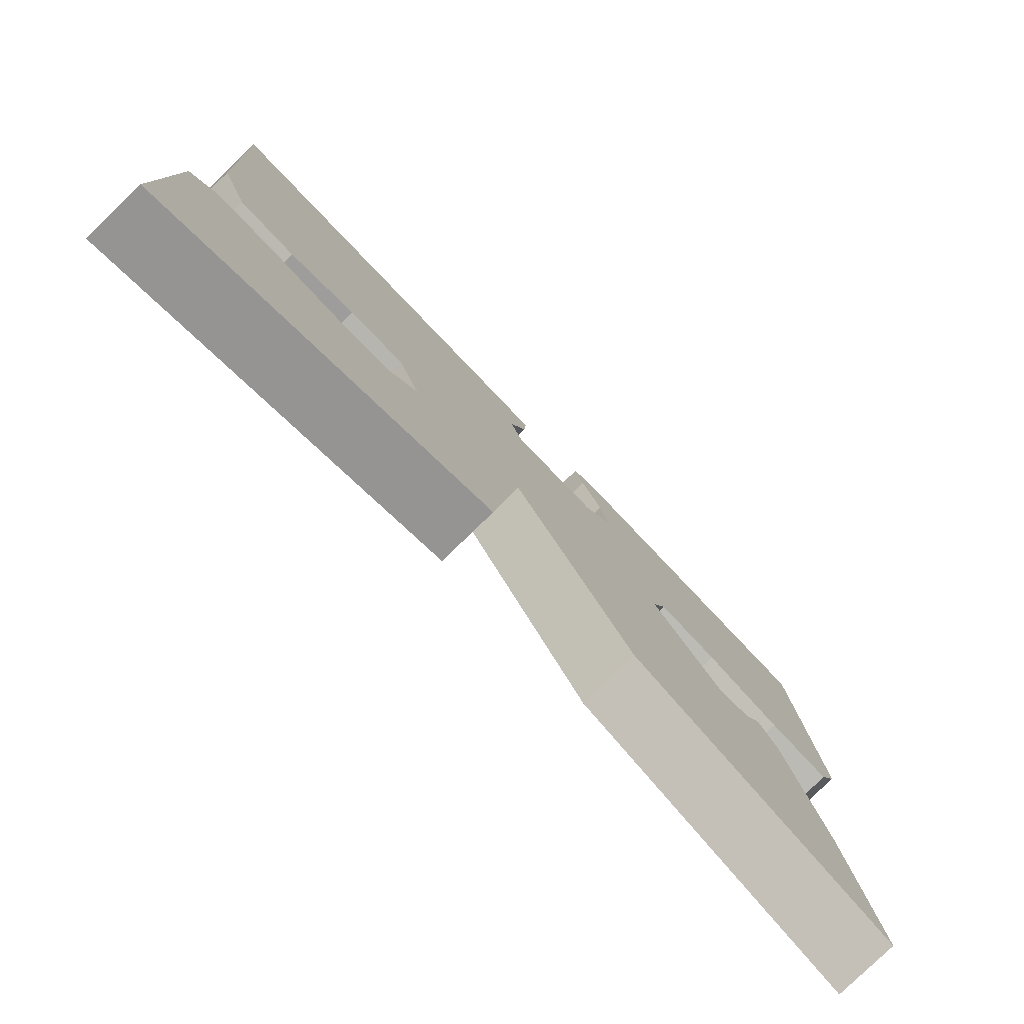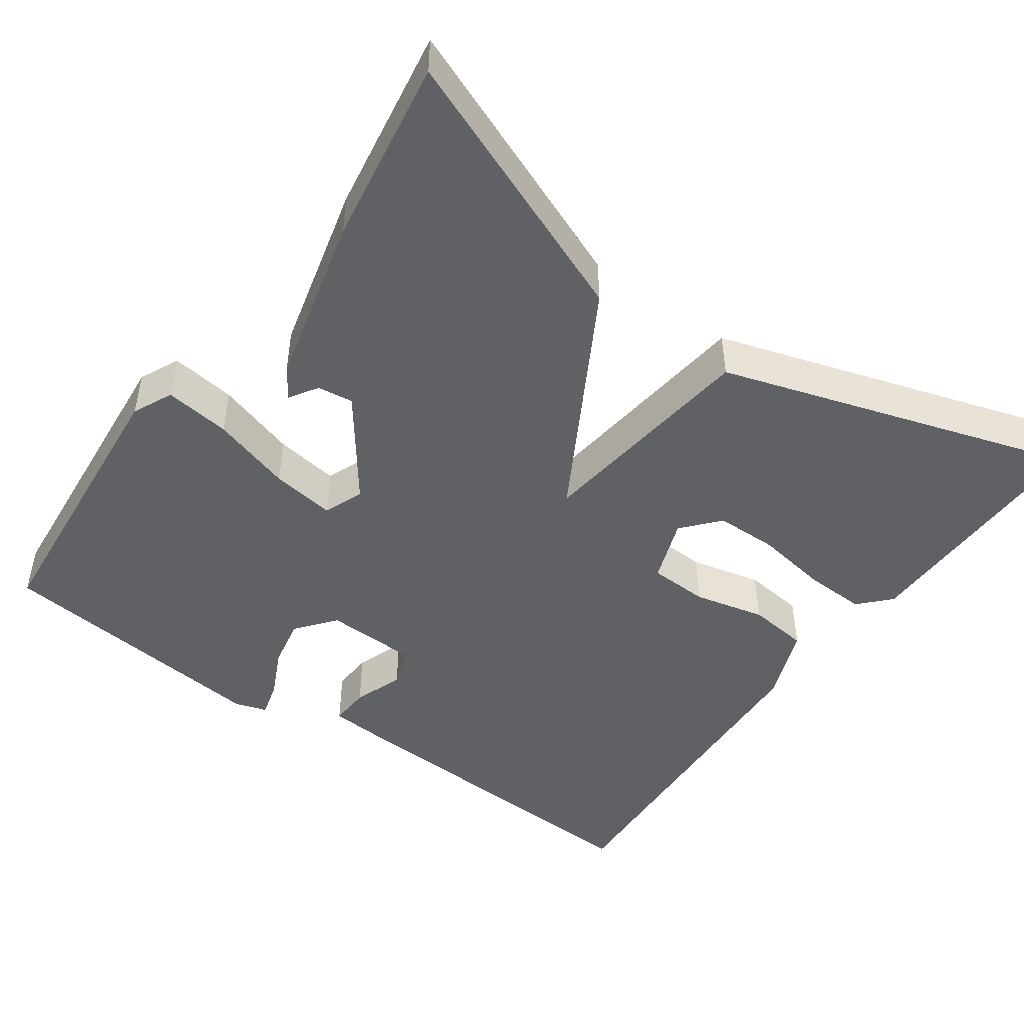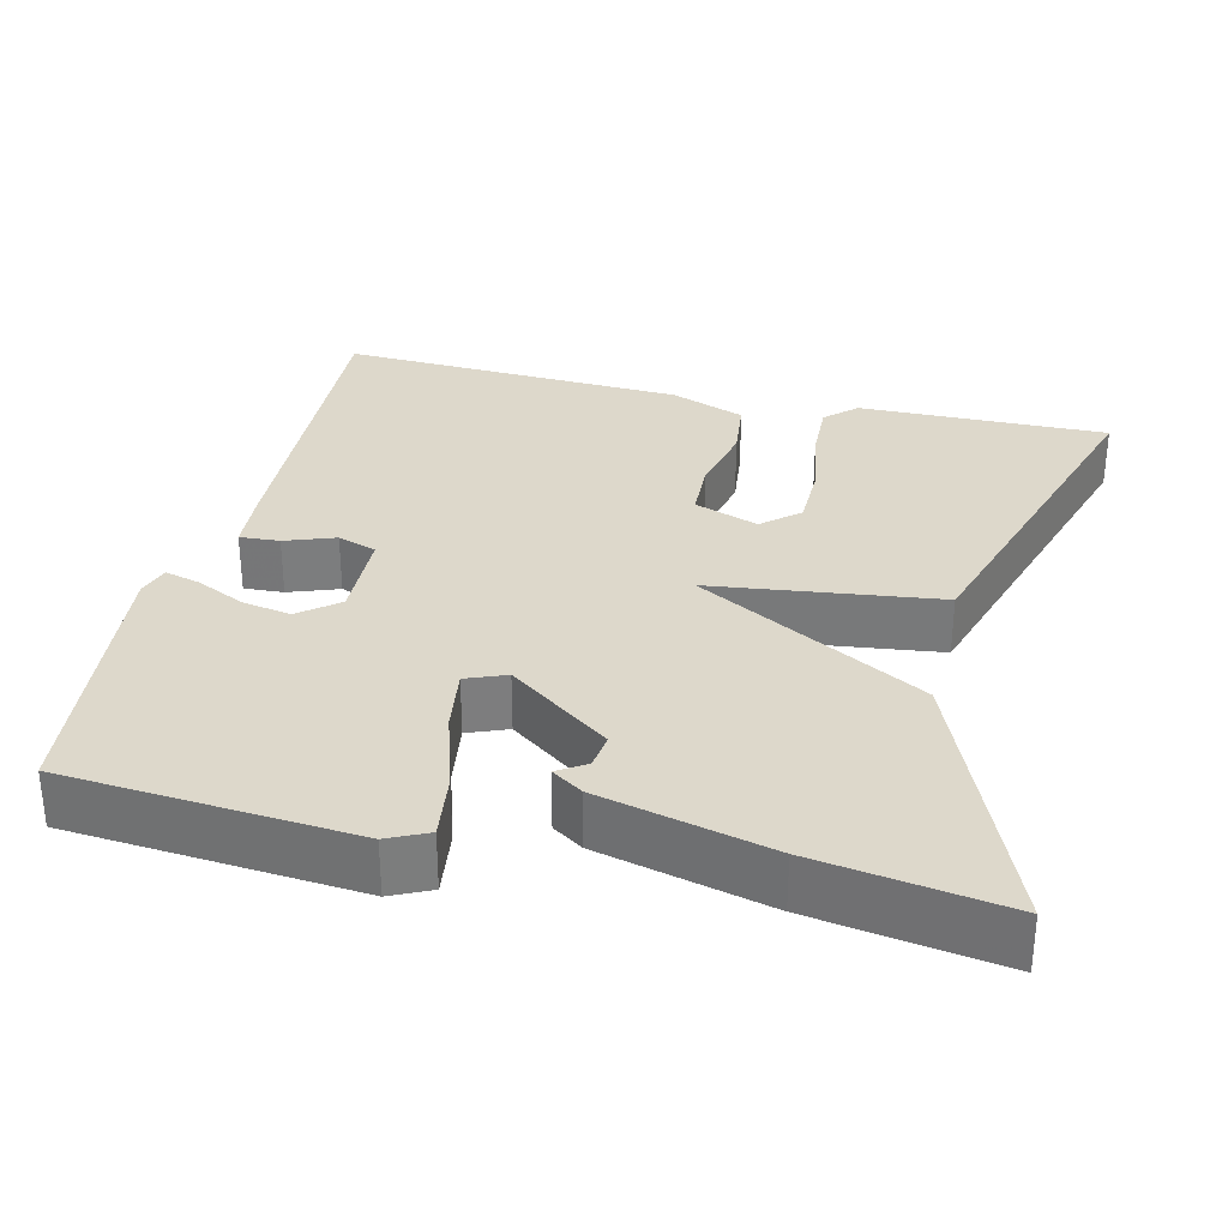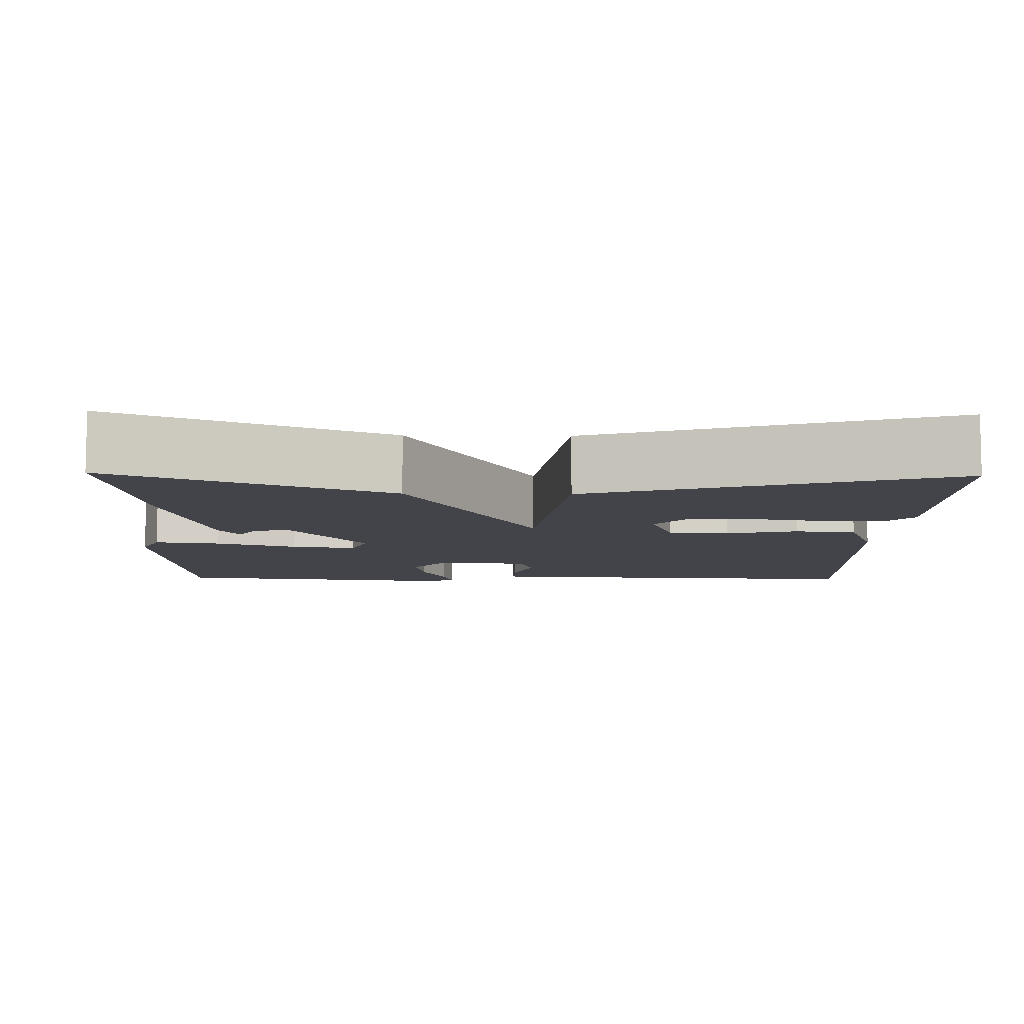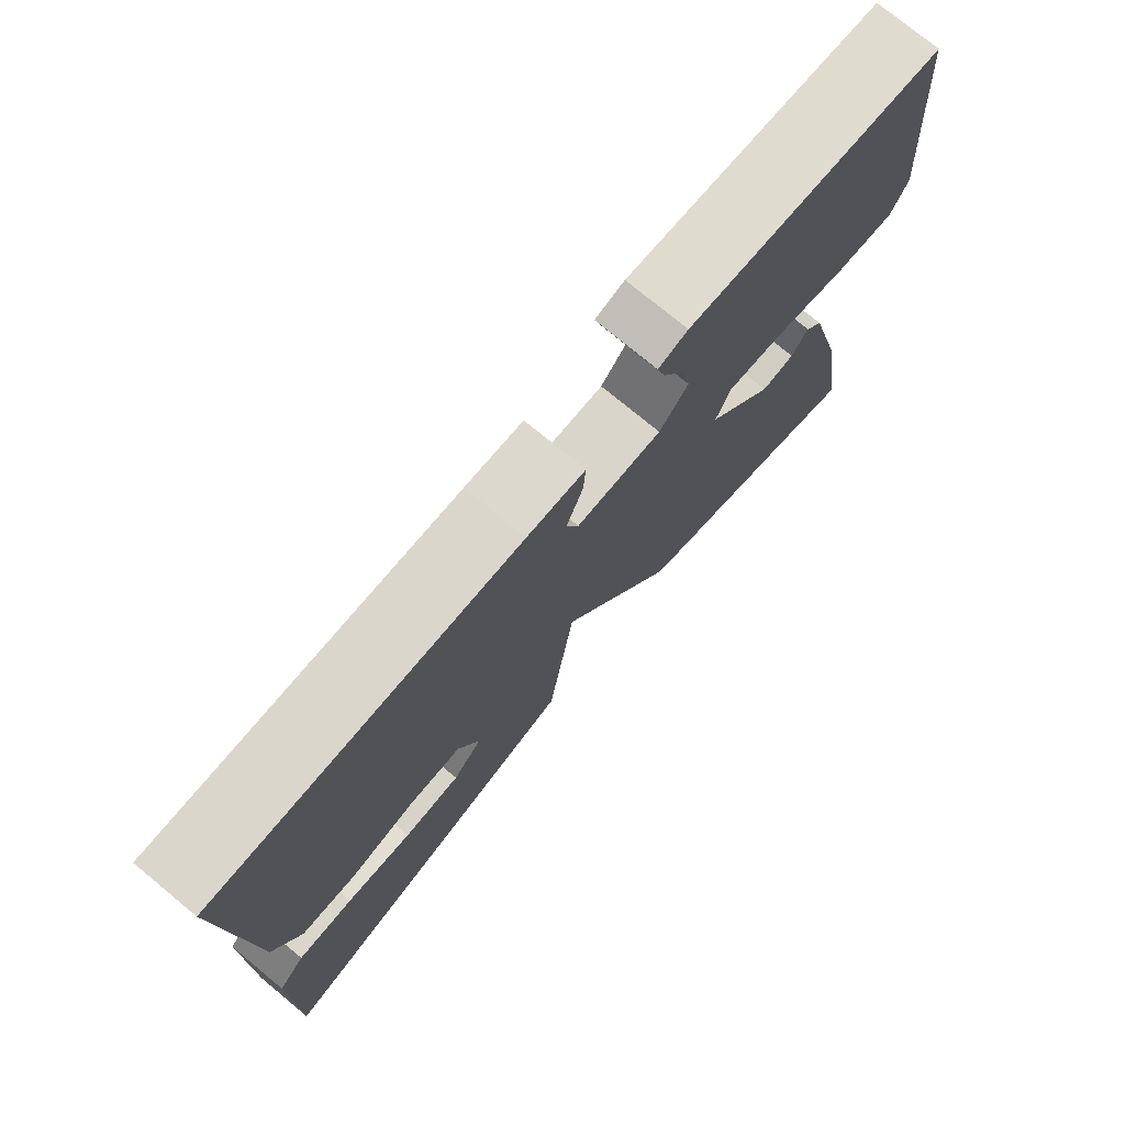
<metadata>
{"format":"obj","ext":"obj","renderer":"f3d","projection":"perspective","resolution":1024,"background":"white","views":[{"elev":-79.6,"azim":-45.9,"up":"+Z"},{"elev":-47.4,"azim":144.6,"up":"+Y"},{"elev":31.4,"azim":103.4,"up":"+Y"},{"elev":-8.5,"azim":178.8,"up":"+Y"},{"elev":76.0,"azim":-50.5,"up":"+Z"}]}
</metadata>
<code>
v -0.5 0.07 0.5
v -0.076 0.07 0.48
v 0.005 0.07 0.474
v 0.002 0.07 0.423
v -0.021 0.07 0.359
v -0.004 0.07 0.309
v 0.115 0.07 0.305
v 0.155 0.07 0.355
v 0.143 0.07 0.418
v 0.113 0.07 0.481
v 0.101 0.07 0.526
v 0.142 0.07 0.539
v 0.5 0.07 0.5
v 0.531 0.07 0.131
v 0.507 0.07 0.08
v 0.423 0.07 0.091
v 0.32 0.07 0.123
v 0.238 0.07 0.135
v 0.218 0.07 0.084
v 0.313 0.07 -0.045
v 0.359 0.07 -0.039
v 0.382 0.07 -0.003
v 0.408 0.07 -0.042
v 0.462 0.07 -0.26
v 0.5 0.07 -0.5
v 0.153 0.07 -0.359
v -0.011 0.07 -0.069
v -0.047 0.07 -0.359
v -0.5 0.07 -0.5
v -0.496 0.07 -0.181
v -0.459 0.07 -0.142
v -0.38 0.07 -0.145
v -0.287 0.07 -0.16
v -0.207 0.07 -0.159
v -0.166 0.07 -0.112
v -0.196 0.07 -0.03
v -0.272 0.07 -0.027
v -0.363 0.07 -0.048
v -0.441 0.07 -0.039
v -0.478 0.07 0.057
v -0.5 0 0.5
v -0.076 0 0.48
v 0.005 0 0.474
v 0.002 0 0.423
v -0.021 0 0.359
v -0.004 0 0.309
v 0.115 0 0.305
v 0.155 0 0.355
v 0.143 0 0.418
v 0.113 0 0.481
v 0.101 0 0.526
v 0.142 0 0.539
v 0.5 0 0.5
v 0.531 0 0.131
v 0.507 0 0.08
v 0.423 0 0.091
v 0.32 0 0.123
v 0.238 0 0.135
v 0.218 0 0.084
v 0.313 0 -0.045
v 0.359 0 -0.039
v 0.382 0 -0.003
v 0.408 0 -0.042
v 0.462 0 -0.26
v 0.5 0 -0.5
v 0.153 0 -0.359
v -0.011 0 -0.069
v -0.047 0 -0.359
v -0.5 0 -0.5
v -0.496 0 -0.181
v -0.459 0 -0.142
v -0.38 0 -0.145
v -0.287 0 -0.16
v -0.207 0 -0.159
v -0.166 0 -0.112
v -0.196 0 -0.03
v -0.272 0 -0.027
v -0.363 0 -0.048
v -0.441 0 -0.039
v -0.478 0 0.057
f 3 4 5
f 2 3 5
f 1 2 5
f 40 1 5
f 39 40 5
f 38 39 5
f 37 38 5
f 36 37 5 6
f 35 36 6 7
f 31 32 33
f 30 31 33
f 29 30 33
f 28 29 33
f 28 33 34
f 27 28 34 35
f 25 26 27
f 23 24 25
f 22 23 25
f 21 22 25
f 20 21 25
f 19 20 25 27
f 35 7 8
f 27 35 8
f 19 27 8
f 18 19 8
f 15 16 17
f 14 15 17
f 13 14 17
f 12 13 17
f 11 12 17
f 10 11 17
f 9 10 17
f 8 9 17 18
f 45 44 43
f 45 43 42
f 45 42 41
f 45 41 80
f 45 80 79
f 45 79 78
f 45 78 77
f 46 45 77 76
f 47 46 76 75
f 73 72 71
f 73 71 70
f 73 70 69
f 73 69 68
f 74 73 68
f 75 74 68 67
f 67 66 65
f 65 64 63
f 65 63 62
f 65 62 61
f 65 61 60
f 67 65 60 59
f 48 47 75
f 48 75 67
f 48 67 59
f 48 59 58
f 57 56 55
f 57 55 54
f 57 54 53
f 57 53 52
f 57 52 51
f 57 51 50
f 57 50 49
f 58 57 49 48
f 1 41 42 2
f 2 42 43 3
f 3 43 44 4
f 4 44 45 5
f 5 45 46 6
f 6 46 47 7
f 7 47 48 8
f 8 48 49 9
f 9 49 50 10
f 10 50 51 11
f 11 51 52 12
f 12 52 53 13
f 13 53 54 14
f 14 54 55 15
f 15 55 56 16
f 16 56 57 17
f 17 57 58 18
f 18 58 59 19
f 19 59 60 20
f 20 60 61 21
f 21 61 62 22
f 22 62 63 23
f 23 63 64 24
f 24 64 65 25
f 25 65 66 26
f 26 66 67 27
f 27 67 68 28
f 28 68 69 29
f 29 69 70 30
f 30 70 71 31
f 31 71 72 32
f 32 72 73 33
f 33 73 74 34
f 34 74 75 35
f 35 75 76 36
f 36 76 77 37
f 37 77 78 38
f 38 78 79 39
f 39 79 80 40
f 40 80 41 1

</code>
